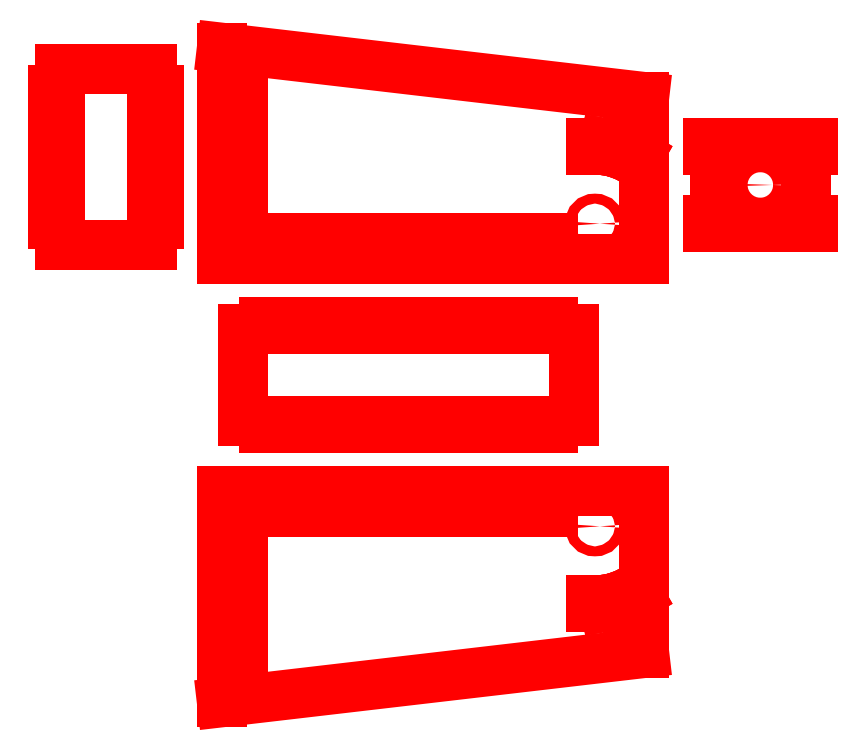
<metadata>
{"format":"dxf","ext":"dxf","renderer":"ezdxf+matplotlib","layout":"modelspace","background":"white","min_lineweight":24,"dpi":150}
</metadata>
<code>
0
SECTION
2
ENTITIES
0
LINE
8
Coupe
10
0
20
0
11
600
21
0
0
LINE
8
Coupe
10
600
20
0
11
600
21
230
0
LINE
8
Coupe
10
600
20
230
11
0
21
300
0
LINE
8
Coupe
10
0
20
300
11
0
21
0
0
LINE
8
TraitsConstruction
10
20
20
20
11
20
21
270
0
LINE
8
TraitsConstruction
10
20
20
270
11
30
21
270
0
LINE
8
TraitsConstruction
10
30
20
270
11
30
21
20
0
LINE
8
TraitsConstruction
10
30
20
20
11
20
21
20
0
LINE
8
TraitsConstruction
10
30
20
20
11
500
21
20
0
LINE
8
TraitsConstruction
10
500
20
20
11
500
21
30
0
LINE
8
TraitsConstruction
10
500
20
30
11
30
21
30
0
LINE
8
AxesConstruction
10
500
20
50
11
550
21
50
0
LINE
8
AxesConstruction
10
530
20
30
11
530
21
80
0
LINE
8
AxesConstruction
10
500
20
160
11
550
21
160
0
LINE
8
AxesConstruction
10
530
20
140
11
530
21
190
0
LINE
8
TraitsConstruction
10
525
20
45
11
535
21
45
0
LINE
8
TraitsConstruction
10
535
20
45
11
535
21
55
0
LINE
8
TraitsConstruction
10
535
20
55
11
525
21
55
0
LINE
8
TraitsConstruction
10
525
20
55
11
525
21
45
0
LINE
8
Coupe
10
525
20
155
11
535
21
155
0
LINE
8
Coupe
10
535
20
155
11
535
21
165
0
LINE
8
Coupe
10
535
20
165
11
525
21
165
0
LINE
8
Coupe
10
525
20
165
11
525
21
155
0
CIRCLE
8
Coupe
10
530
20
50
40
7.071
0
LINE
8
Coupe
10
543.3
20
154.3
11
553.2
21
152.5
0
LINE
8
Coupe
10
553.2
20
152.5
11
554.9
21
162.4
0
LINE
8
Coupe
10
554.9
20
162.4
11
545
21
164.1
0
LINE
8
Coupe
10
545
20
164.1
11
543.3
21
154.3
0
LINE
8
Coupe
10
561.2
20
150.4
11
570.6
21
147
0
LINE
8
Coupe
10
570.6
20
147
11
574
21
156.4
0
LINE
8
Coupe
10
574
20
156.4
11
564.6
21
159.8
0
LINE
8
Coupe
10
564.6
20
159.8
11
561.2
21
150.4
0
LINE
8
Coupe
10
578.2
20
143.4
11
586.8
21
138.4
0
LINE
8
Coupe
10
586.8
20
138.4
11
591.8
21
147.1
0
LINE
8
Coupe
10
591.8
20
147.1
11
583.2
21
152.1
0
LINE
8
Coupe
10
583.2
20
152.1
11
578.2
21
143.4
0
DIMENSION
8
Côtes
2
*D1
10
520
20
165
30
0
11
518.1
21
105
31
0
70
   32
71
    5
3
Standard
53
0
210
0
220
0
230
1
13
525
23
45
33
0
14
525
24
165
34
0
50
90
0
DIMENSION
8
Côtes
2
*D2
10
500
20
-20
30
0
11
265
21
-18.12
31
0
70
   32
71
    5
3
Standard
53
0
210
0
220
0
230
1
13
30
23
20
33
0
14
500
24
20
34
0
0
DIMENSION
8
Côtes
2
*D3
10
-20
20
20
30
0
11
-21.87
21
145
31
0
70
   32
71
    5
3
Standard
53
0
210
0
220
0
230
1
13
20
23
270
33
0
14
20
24
20
34
0
50
90
0
DIMENSION
8
Côtes
2
*D4
10
-40
20
4.899e-15
30
0
11
-41.87
21
150
31
0
70
   32
71
    5
3
Standard
53
0
210
0
220
0
230
1
13
0
23
300
33
0
14
0
24
0
34
0
50
90
0
DIMENSION
8
Côtes
2
*D5
10
600
20
-40
30
0
11
300
21
-38.12
31
0
70
   32
71
    5
3
Standard
53
0
210
0
220
0
230
1
13
0
23
0
33
0
14
600
24
0
34
0
0
LINE
8
TraitsConstruction
10
-100
20
270
11
-100
21
20
0
LINE
8
TraitsConstruction
10
-100
20
20
11
-230
21
20
0
LINE
8
TraitsConstruction
10
-230
20
20
11
-230
21
270
0
LINE
8
TraitsConstruction
10
-230
20
270
11
-100
21
270
0
LINE
8
TraitsConstruction
10
-90
20
270
11
-90
21
20
0
LINE
8
TraitsConstruction
10
-240
20
270
11
-240
21
20
0
LINE
8
Coupe
10
-230
20
20
11
-100
21
20
0
LINE
8
Coupe
10
-100
20
20
11
-100
21
50
0
LINE
8
Coupe
10
-100
20
50
11
-90
21
50
0
LINE
8
Coupe
10
-90
20
50
11
-90
21
70
0
LINE
8
Coupe
10
-90
20
70
11
-100
21
70
0
LINE
8
Coupe
10
-100
20
240
11
-90
21
240
0
LINE
8
Coupe
10
-90
20
240
11
-90
21
220
0
LINE
8
Coupe
10
-90
20
220
11
-100
21
220
0
LINE
8
Coupe
10
-100
20
220
11
-100
21
190
0
LINE
8
Coupe
10
-100
20
190
11
-90
21
190
0
LINE
8
Coupe
10
-100
20
240
11
-100
21
270
0
LINE
8
Coupe
10
-100
20
270
11
-230
21
270
0
LINE
8
Coupe
10
-100
20
70
11
-100
21
100
0
LINE
8
Coupe
10
-100
20
100
11
-90
21
100
0
LINE
8
Coupe
10
-90
20
100
11
-90
21
120
0
LINE
8
Coupe
10
-90
20
120
11
-100
21
120
0
LINE
8
Coupe
10
-90
20
190
11
-90
21
170
0
LINE
8
Coupe
10
-90
20
170
11
-100
21
170
0
LINE
8
Coupe
10
-100
20
170
11
-100
21
120
0
LINE
8
Coupe
10
-230
20
50
11
-240
21
50
0
LINE
8
Coupe
10
-240
20
50
11
-240
21
70
0
LINE
8
Coupe
10
-240
20
70
11
-230
21
70
0
LINE
8
Coupe
10
-230
20
240
11
-240
21
240
0
LINE
8
Coupe
10
-240
20
240
11
-240
21
220
0
LINE
8
Coupe
10
-240
20
220
11
-230
21
220
0
LINE
8
Coupe
10
-230
20
220
11
-230
21
190
0
LINE
8
Coupe
10
-230
20
190
11
-240
21
190
0
LINE
8
Coupe
10
-230
20
70
11
-230
21
100
0
LINE
8
Coupe
10
-230
20
100
11
-240
21
100
0
LINE
8
Coupe
10
-240
20
100
11
-240
21
120
0
LINE
8
Coupe
10
-240
20
120
11
-230
21
120
0
LINE
8
Coupe
10
-240
20
190
11
-240
21
170
0
LINE
8
Coupe
10
-240
20
170
11
-230
21
170
0
LINE
8
Coupe
10
-230
20
170
11
-230
21
120
0
LINE
8
Coupe
10
-230
20
240
11
-230
21
270
0
LINE
8
Coupe
10
-230
20
50
11
-230
21
20
0
LINE
8
Coupe
10
20
20
240
11
30
21
240
0
LINE
8
Coupe
10
30
20
240
11
30
21
220
0
LINE
8
Coupe
10
30
20
220
11
20
21
220
0
LINE
8
Coupe
10
20
20
220
11
20
21
240
0
LINE
8
Coupe
10
20
20
190
11
30
21
190
0
LINE
8
Coupe
10
30
20
190
11
30
21
170
0
LINE
8
Coupe
10
30
20
170
11
20
21
170
0
LINE
8
Coupe
10
20
20
170
11
20
21
190
0
LINE
8
Coupe
10
20
20
120
11
30
21
120
0
LINE
8
Coupe
10
30
20
120
11
30
21
100
0
LINE
8
Coupe
10
30
20
100
11
20
21
100
0
LINE
8
Coupe
10
20
20
100
11
20
21
120
0
LINE
8
Coupe
10
20
20
70
11
30
21
70
0
LINE
8
Coupe
10
30
20
70
11
30
21
50
0
LINE
8
Coupe
10
30
20
50
11
20
21
50
0
LINE
8
Coupe
10
20
20
50
11
20
21
70
0
LINE
8
TraitsConstruction
10
30
20
-100
11
500
21
-100
0
LINE
8
TraitsConstruction
10
500
20
-100
11
500
21
-230
0
LINE
8
TraitsConstruction
10
500
20
-230
11
30
21
-230
0
LINE
8
TraitsConstruction
10
30
20
-230
11
30
21
-100
0
LINE
8
TraitsConstruction
10
30
20
-90
11
500
21
-90
0
LINE
8
TraitsConstruction
10
500
20
-240
11
30
21
-240
0
LINE
8
Coupe
10
30
20
-100
11
60
21
-100
0
LINE
8
Coupe
10
60
20
-100
11
60
21
-90
0
LINE
8
Coupe
10
60
20
-90
11
80
21
-90
0
LINE
8
Coupe
10
80
20
-90
11
80
21
-100
0
LINE
8
Coupe
10
80
20
-100
11
110
21
-100
0
LINE
8
Coupe
10
110
20
-100
11
110
21
-90
0
LINE
8
Coupe
10
110
20
-90
11
130
21
-90
0
LINE
8
Coupe
10
130
20
-90
11
130
21
-100
0
LINE
8
Coupe
10
130
20
-100
11
160
21
-100
0
LINE
8
Coupe
10
160
20
-100
11
160
21
-90
0
LINE
8
Coupe
10
160
20
-90
11
180
21
-90
0
LINE
8
Coupe
10
180
20
-90
11
180
21
-100
0
LINE
8
Coupe
10
180
20
-100
11
210
21
-100
0
LINE
8
Coupe
10
210
20
-100
11
210
21
-90
0
LINE
8
Coupe
10
210
20
-90
11
230
21
-90
0
LINE
8
Coupe
10
230
20
-90
11
230
21
-100
0
LINE
8
Coupe
10
300
20
-90
11
320
21
-90
0
LINE
8
Coupe
10
320
20
-90
11
320
21
-100
0
LINE
8
Coupe
10
320
20
-100
11
350
21
-100
0
LINE
8
Coupe
10
350
20
-100
11
350
21
-90
0
LINE
8
Coupe
10
350
20
-90
11
370
21
-90
0
LINE
8
Coupe
10
370
20
-90
11
370
21
-100
0
LINE
8
Coupe
10
370
20
-100
11
400
21
-100
0
LINE
8
Coupe
10
400
20
-100
11
400
21
-90
0
LINE
8
Coupe
10
400
20
-90
11
420
21
-90
0
LINE
8
Coupe
10
420
20
-90
11
420
21
-100
0
LINE
8
Coupe
10
420
20
-100
11
450
21
-100
0
LINE
8
Coupe
10
450
20
-100
11
450
21
-90
0
LINE
8
Coupe
10
450
20
-90
11
470
21
-90
0
LINE
8
Coupe
10
470
20
-90
11
470
21
-100
0
LINE
8
Coupe
10
470
20
-100
11
500
21
-100
0
LINE
8
Coupe
10
300
20
-90
11
300
21
-100
0
LINE
8
Coupe
10
300
20
-100
11
230
21
-100
0
LINE
8
TraitsConstruction
10
30
20
-230
11
500
21
-230
0
LINE
8
TraitsConstruction
10
30
20
-240
11
500
21
-240
0
LINE
8
Coupe
10
30
20
-230
11
60
21
-230
0
LINE
8
Coupe
10
60
20
-230
11
60
21
-240
0
LINE
8
Coupe
10
60
20
-240
11
80
21
-240
0
LINE
8
Coupe
10
80
20
-240
11
80
21
-230
0
LINE
8
Coupe
10
80
20
-230
11
110
21
-230
0
LINE
8
Coupe
10
110
20
-230
11
110
21
-240
0
LINE
8
Coupe
10
110
20
-240
11
130
21
-240
0
LINE
8
Coupe
10
130
20
-240
11
130
21
-230
0
LINE
8
Coupe
10
130
20
-230
11
160
21
-230
0
LINE
8
Coupe
10
160
20
-230
11
160
21
-240
0
LINE
8
Coupe
10
160
20
-240
11
180
21
-240
0
LINE
8
Coupe
10
180
20
-240
11
180
21
-230
0
LINE
8
Coupe
10
180
20
-230
11
210
21
-230
0
LINE
8
Coupe
10
210
20
-230
11
210
21
-240
0
LINE
8
Coupe
10
210
20
-240
11
230
21
-240
0
LINE
8
Coupe
10
230
20
-240
11
230
21
-230
0
LINE
8
Coupe
10
300
20
-240
11
320
21
-240
0
LINE
8
Coupe
10
320
20
-240
11
320
21
-230
0
LINE
8
Coupe
10
320
20
-230
11
350
21
-230
0
LINE
8
Coupe
10
350
20
-230
11
350
21
-240
0
LINE
8
Coupe
10
350
20
-240
11
370
21
-240
0
LINE
8
Coupe
10
370
20
-240
11
370
21
-230
0
LINE
8
Coupe
10
370
20
-230
11
400
21
-230
0
LINE
8
Coupe
10
400
20
-230
11
400
21
-240
0
LINE
8
Coupe
10
400
20
-240
11
420
21
-240
0
LINE
8
Coupe
10
420
20
-240
11
420
21
-230
0
LINE
8
Coupe
10
420
20
-230
11
450
21
-230
0
LINE
8
Coupe
10
450
20
-230
11
450
21
-240
0
LINE
8
Coupe
10
450
20
-240
11
470
21
-240
0
LINE
8
Coupe
10
470
20
-240
11
470
21
-230
0
LINE
8
Coupe
10
470
20
-230
11
500
21
-230
0
LINE
8
Coupe
10
300
20
-240
11
300
21
-230
0
LINE
8
Coupe
10
300
20
-230
11
230
21
-230
0
LINE
8
Coupe
10
30
20
-100
11
30
21
-230
0
LINE
8
Coupe
10
500
20
-100
11
500
21
-230
0
LINE
8
Coupe
10
60
20
30
11
60
21
20
0
LINE
8
Coupe
10
60
20
20
11
80
21
20
0
LINE
8
Coupe
10
80
20
20
11
80
21
30
0
LINE
8
Coupe
10
80
20
30
11
60
21
30
0
LINE
8
Coupe
10
110
20
30
11
110
21
20
0
LINE
8
Coupe
10
110
20
20
11
130
21
20
0
LINE
8
Coupe
10
130
20
20
11
130
21
30
0
LINE
8
Coupe
10
130
20
30
11
110
21
30
0
LINE
8
Coupe
10
160
20
30
11
160
21
20
0
LINE
8
Coupe
10
160
20
20
11
180
21
20
0
LINE
8
Coupe
10
180
20
20
11
180
21
30
0
LINE
8
Coupe
10
180
20
30
11
160
21
30
0
LINE
8
Coupe
10
210
20
30
11
210
21
20
0
LINE
8
Coupe
10
210
20
20
11
230
21
20
0
LINE
8
Coupe
10
230
20
20
11
230
21
30
0
LINE
8
Coupe
10
230
20
30
11
210
21
30
0
LINE
8
Coupe
10
300
20
30
11
300
21
20
0
LINE
8
Coupe
10
300
20
20
11
320
21
20
0
LINE
8
Coupe
10
320
20
20
11
320
21
30
0
LINE
8
Coupe
10
320
20
30
11
300
21
30
0
LINE
8
Coupe
10
350
20
30
11
350
21
20
0
LINE
8
Coupe
10
350
20
20
11
370
21
20
0
LINE
8
Coupe
10
370
20
20
11
370
21
30
0
LINE
8
Coupe
10
370
20
30
11
350
21
30
0
LINE
8
Coupe
10
400
20
20
11
400
21
30
0
LINE
8
Coupe
10
400
20
30
11
420
21
30
0
LINE
8
Coupe
10
420
20
30
11
420
21
20
0
LINE
8
Coupe
10
420
20
20
11
400
21
20
0
LINE
8
Coupe
10
450
20
20
11
450
21
30
0
LINE
8
Coupe
10
450
20
30
11
470
21
30
0
LINE
8
Coupe
10
470
20
30
11
470
21
20
0
LINE
8
Coupe
10
470
20
20
11
450
21
20
0
LINE
8
TraitsConstruction
10
700
20
165
11
700
21
45
0
DIMENSION
8
Côtes
2
*D6
10
-100
20
-20
30
0
11
-165
21
-18.12
31
0
70
   32
71
    5
3
Standard
53
0
210
0
220
0
230
1
13
-230
23
20
33
0
14
-100
24
20
34
0
0
DIMENSION
8
Côtes
2
*D7
10
0
20
-230
30
0
11
-1.875
21
-165
31
0
70
   32
71
    5
3
Standard
53
0
210
0
220
0
230
1
13
30
23
-100
33
0
14
30
24
-230
34
0
50
90
0
LINE
8
TraitsConstruction
10
830
20
165
11
830
21
45
0
LINE
8
TraitsConstruction
10
690
20
165
11
690
21
45
0
LINE
8
TraitsConstruction
10
840
20
165
11
840
21
45
0
LINE
8
Coupe
10
690
20
165
11
690
21
155
0
LINE
8
Coupe
10
690
20
155
11
700
21
155
0
LINE
8
Coupe
10
700
20
155
11
700
21
55
0
LINE
8
Coupe
10
700
20
55
11
690
21
55
0
LINE
8
Coupe
10
690
20
55
11
690
21
45
0
LINE
8
Coupe
10
690
20
45
11
840
21
45
0
LINE
8
Coupe
10
840
20
45
11
840
21
55
0
LINE
8
Coupe
10
840
20
55
11
830
21
55
0
LINE
8
Coupe
10
830
20
55
11
830
21
155
0
LINE
8
Coupe
10
830
20
155
11
840
21
155
0
LINE
8
Coupe
10
840
20
155
11
840
21
165
0
LINE
8
Coupe
10
840
20
165
11
690
21
165
0
DIMENSION
8
Côtes
2
*D8
10
830
20
20
30
0
11
765
21
21.88
31
0
70
   32
71
    5
3
Standard
53
0
210
0
220
0
230
1
13
700
23
40
33
0
14
830
24
40
34
0
0
LINE
8
AxesConstruction
10
765
20
136
11
765
21
62
0
LINE
8
AxesConstruction
10
730
20
105
11
798
21
105
0
DIMENSION
8
Côtes
2
*D9
10
680
20
45
30
0
11
678.1
21
75
31
0
70
   32
71
    5
3
Standard
53
0
210
0
220
0
230
1
13
730
23
105
33
0
14
690
24
45
34
0
50
90
0
DIMENSION
8
Côtes
2
*D10
10
680
20
100
30
0
11
678.1
21
135
31
0
70
   32
71
    5
3
Standard
53
0
210
0
220
0
230
1
13
687
23
165
33
0
14
730
24
105
34
0
50
90
0
DIMENSION
8
Côtes
2
*D11
10
765
20
30
30
0
11
732.5
21
31.88
31
0
70
   32
71
    5
3
Standard
53
0
210
0
220
0
230
1
13
700
23
40
33
0
14
765
24
62
34
0
0
DIMENSION
8
Côtes
2
*D12
10
765
20
30
30
0
11
797.5
21
31.88
31
0
70
   32
71
    5
3
Standard
53
0
210
0
220
0
230
1
13
830
23
30
33
0
14
765
24
62
34
0
0
CIRCLE
8
Coupe
10
765
20
105
40
17.5
0
DIMENSION
8
Côtes
2
*D13
10
748.2
20
100.2
30
0
11
764.5
21
106.8
31
0
70
   35
71
    5
3
Standard
53
0
210
0
220
0
230
1
15
781.8
25
109.8
35
0
40
0
0
LINE
8
Coupe
10
0
20
-330
11
600
21
-330
0
LINE
8
Coupe
10
600
20
-330
11
600
21
-560
0
LINE
8
Coupe
10
600
20
-560
11
0
21
-630
0
LINE
8
Coupe
10
0
20
-630
11
0
21
-330
0
LINE
8
Coupe
10
525
20
-485
11
535
21
-485
0
LINE
8
Coupe
10
535
20
-485
11
535
21
-495
0
LINE
8
Coupe
10
535
20
-495
11
525
21
-495
0
LINE
8
Coupe
10
525
20
-495
11
525
21
-485
0
CIRCLE
8
Coupe
10
530
20
-380
40
7.071
0
LINE
8
Coupe
10
543.3
20
-484.3
11
553.2
21
-482.5
0
LINE
8
Coupe
10
553.2
20
-482.5
11
554.9
21
-492.4
0
LINE
8
Coupe
10
554.9
20
-492.4
11
545
21
-494.1
0
LINE
8
Coupe
10
545
20
-494.1
11
543.3
21
-484.3
0
LINE
8
Coupe
10
561.2
20
-480.4
11
570.6
21
-477
0
LINE
8
Coupe
10
570.6
20
-477
11
574
21
-486.4
0
LINE
8
Coupe
10
574
20
-486.4
11
564.6
21
-489.8
0
LINE
8
Coupe
10
564.6
20
-489.8
11
561.2
21
-480.4
0
LINE
8
Coupe
10
578.2
20
-473.4
11
586.8
21
-468.4
0
LINE
8
Coupe
10
586.8
20
-468.4
11
591.8
21
-477.1
0
LINE
8
Coupe
10
591.8
20
-477.1
11
583.2
21
-482.1
0
LINE
8
Coupe
10
583.2
20
-482.1
11
578.2
21
-473.4
0
LINE
8
Coupe
10
20
20
-570
11
30
21
-570
0
LINE
8
Coupe
10
30
20
-570
11
30
21
-550
0
LINE
8
Coupe
10
30
20
-550
11
20
21
-550
0
LINE
8
Coupe
10
20
20
-550
11
20
21
-570
0
LINE
8
Coupe
10
20
20
-520
11
30
21
-520
0
LINE
8
Coupe
10
30
20
-520
11
30
21
-500
0
LINE
8
Coupe
10
30
20
-500
11
20
21
-500
0
LINE
8
Coupe
10
20
20
-500
11
20
21
-520
0
LINE
8
Coupe
10
20
20
-450
11
30
21
-450
0
LINE
8
Coupe
10
30
20
-450
11
30
21
-430
0
LINE
8
Coupe
10
30
20
-430
11
20
21
-430
0
LINE
8
Coupe
10
20
20
-430
11
20
21
-450
0
LINE
8
Coupe
10
20
20
-400
11
30
21
-400
0
LINE
8
Coupe
10
30
20
-400
11
30
21
-380
0
LINE
8
Coupe
10
30
20
-380
11
20
21
-380
0
LINE
8
Coupe
10
20
20
-380
11
20
21
-400
0
LINE
8
Coupe
10
60
20
-360
11
60
21
-350
0
LINE
8
Coupe
10
60
20
-350
11
80
21
-350
0
LINE
8
Coupe
10
80
20
-350
11
80
21
-360
0
LINE
8
Coupe
10
80
20
-360
11
60
21
-360
0
LINE
8
Coupe
10
110
20
-360
11
110
21
-350
0
LINE
8
Coupe
10
110
20
-350
11
130
21
-350
0
LINE
8
Coupe
10
130
20
-350
11
130
21
-360
0
LINE
8
Coupe
10
130
20
-360
11
110
21
-360
0
LINE
8
Coupe
10
160
20
-360
11
160
21
-350
0
LINE
8
Coupe
10
160
20
-350
11
180
21
-350
0
LINE
8
Coupe
10
180
20
-350
11
180
21
-360
0
LINE
8
Coupe
10
180
20
-360
11
160
21
-360
0
LINE
8
Coupe
10
210
20
-360
11
210
21
-350
0
LINE
8
Coupe
10
210
20
-350
11
230
21
-350
0
LINE
8
Coupe
10
230
20
-350
11
230
21
-360
0
LINE
8
Coupe
10
230
20
-360
11
210
21
-360
0
LINE
8
Coupe
10
300
20
-360
11
300
21
-350
0
LINE
8
Coupe
10
300
20
-350
11
320
21
-350
0
LINE
8
Coupe
10
320
20
-350
11
320
21
-360
0
LINE
8
Coupe
10
320
20
-360
11
300
21
-360
0
LINE
8
Coupe
10
350
20
-360
11
350
21
-350
0
LINE
8
Coupe
10
350
20
-350
11
370
21
-350
0
LINE
8
Coupe
10
370
20
-350
11
370
21
-360
0
LINE
8
Coupe
10
370
20
-360
11
350
21
-360
0
LINE
8
Coupe
10
400
20
-350
11
400
21
-360
0
LINE
8
Coupe
10
400
20
-360
11
420
21
-360
0
LINE
8
Coupe
10
420
20
-360
11
420
21
-350
0
LINE
8
Coupe
10
420
20
-350
11
400
21
-350
0
LINE
8
Coupe
10
450
20
-350
11
450
21
-360
0
LINE
8
Coupe
10
450
20
-360
11
470
21
-360
0
LINE
8
Coupe
10
470
20
-360
11
470
21
-350
0
LINE
8
Coupe
10
470
20
-350
11
450
21
-350
0
ENDSEC
0
EOF

</code>
